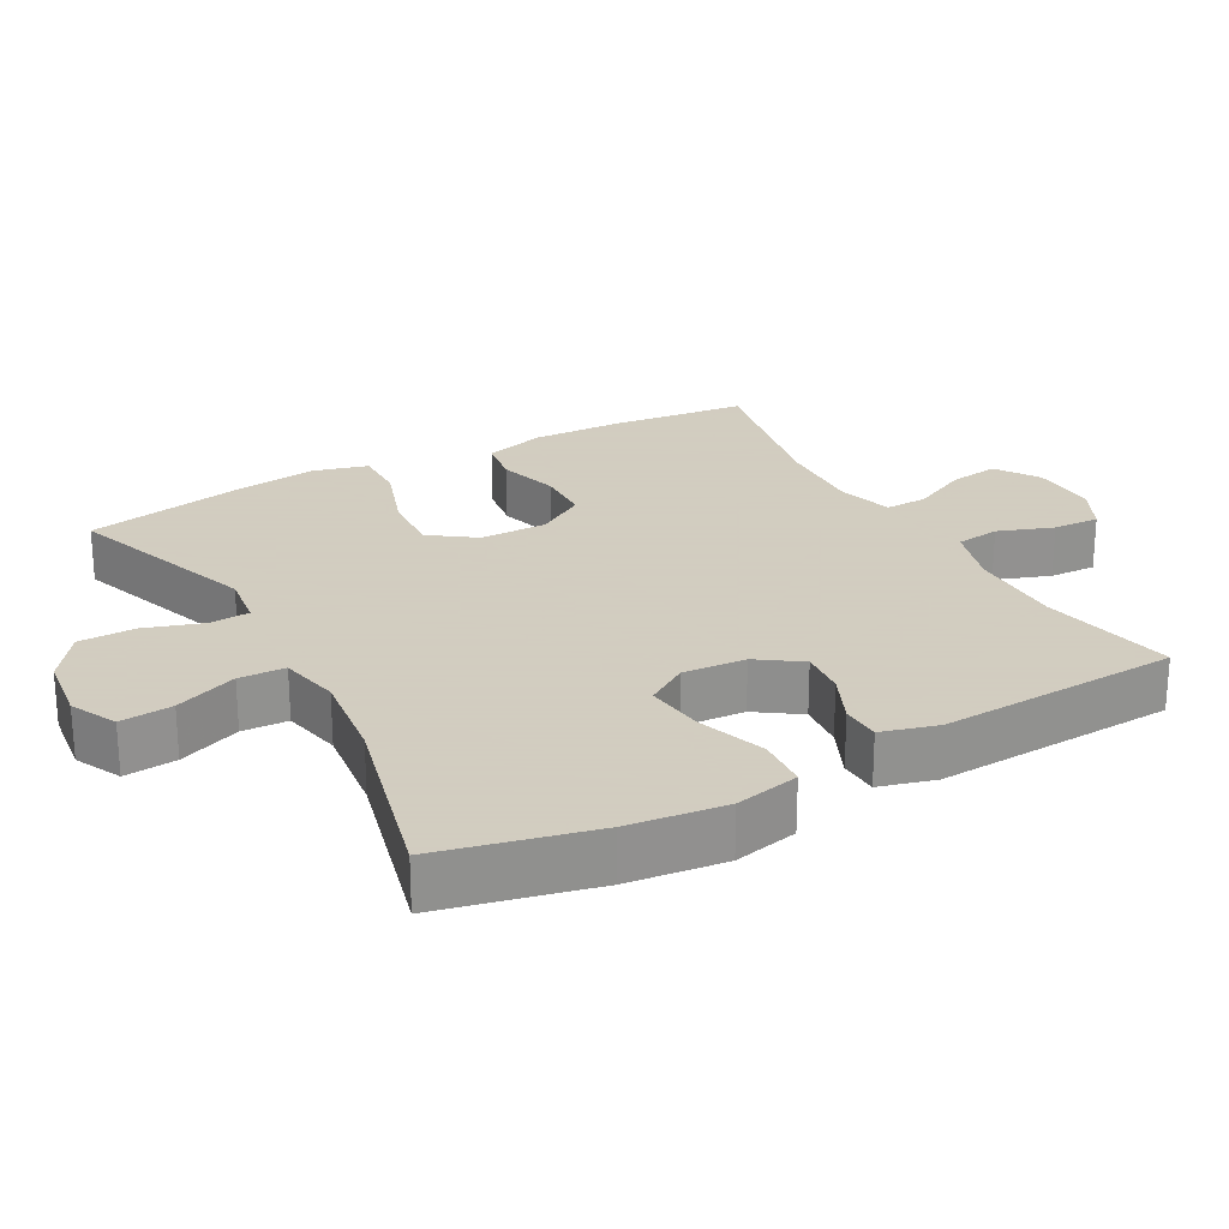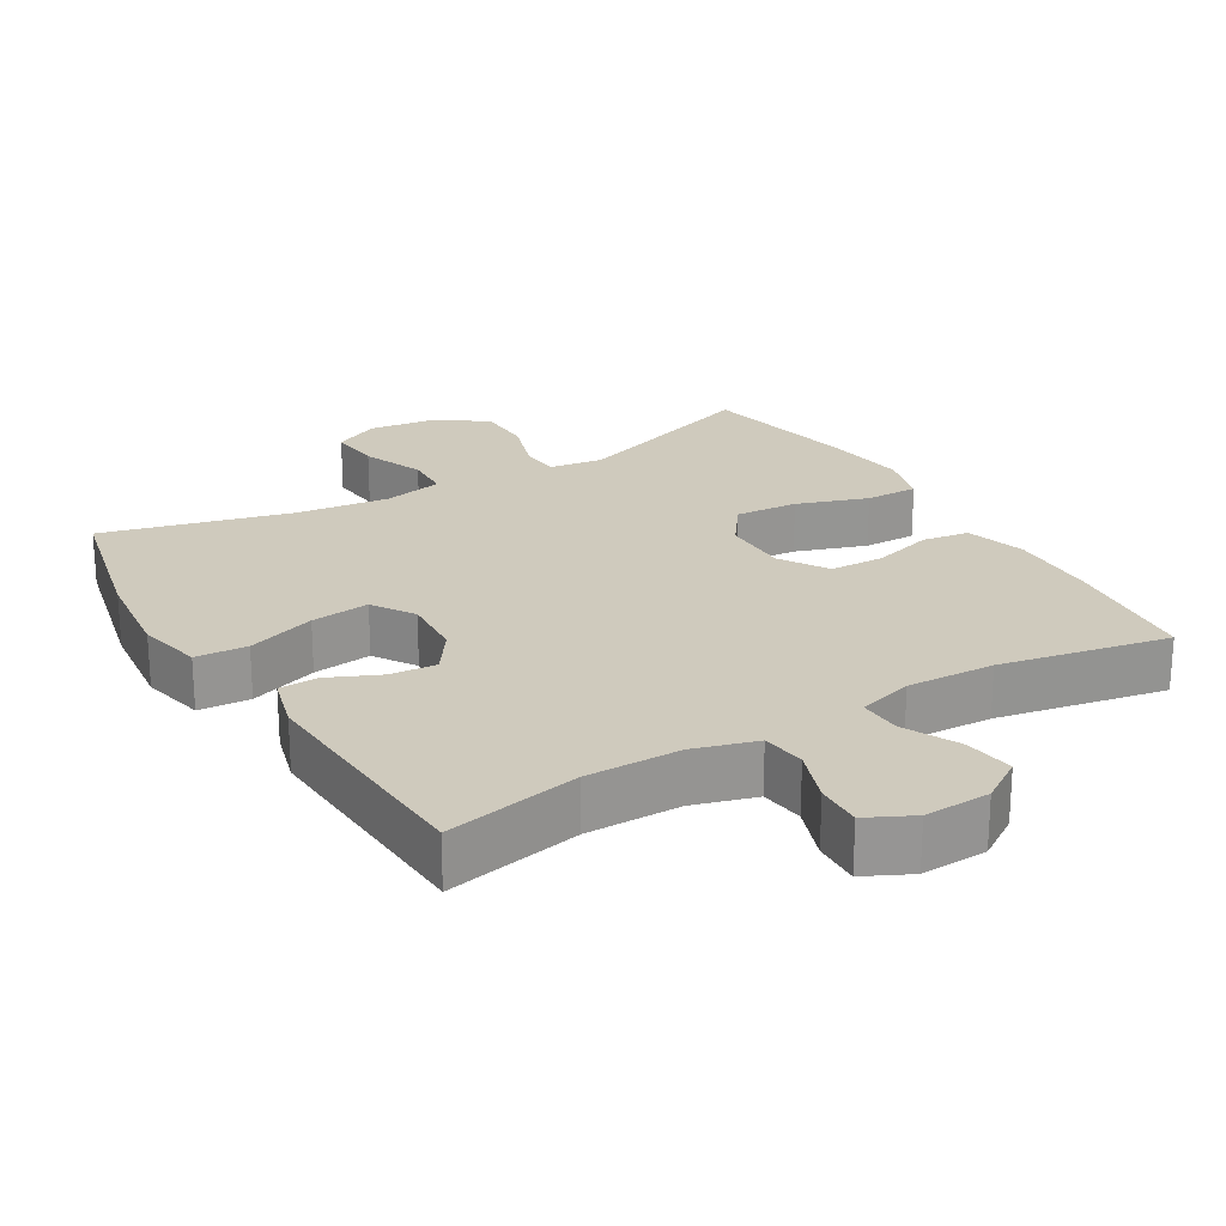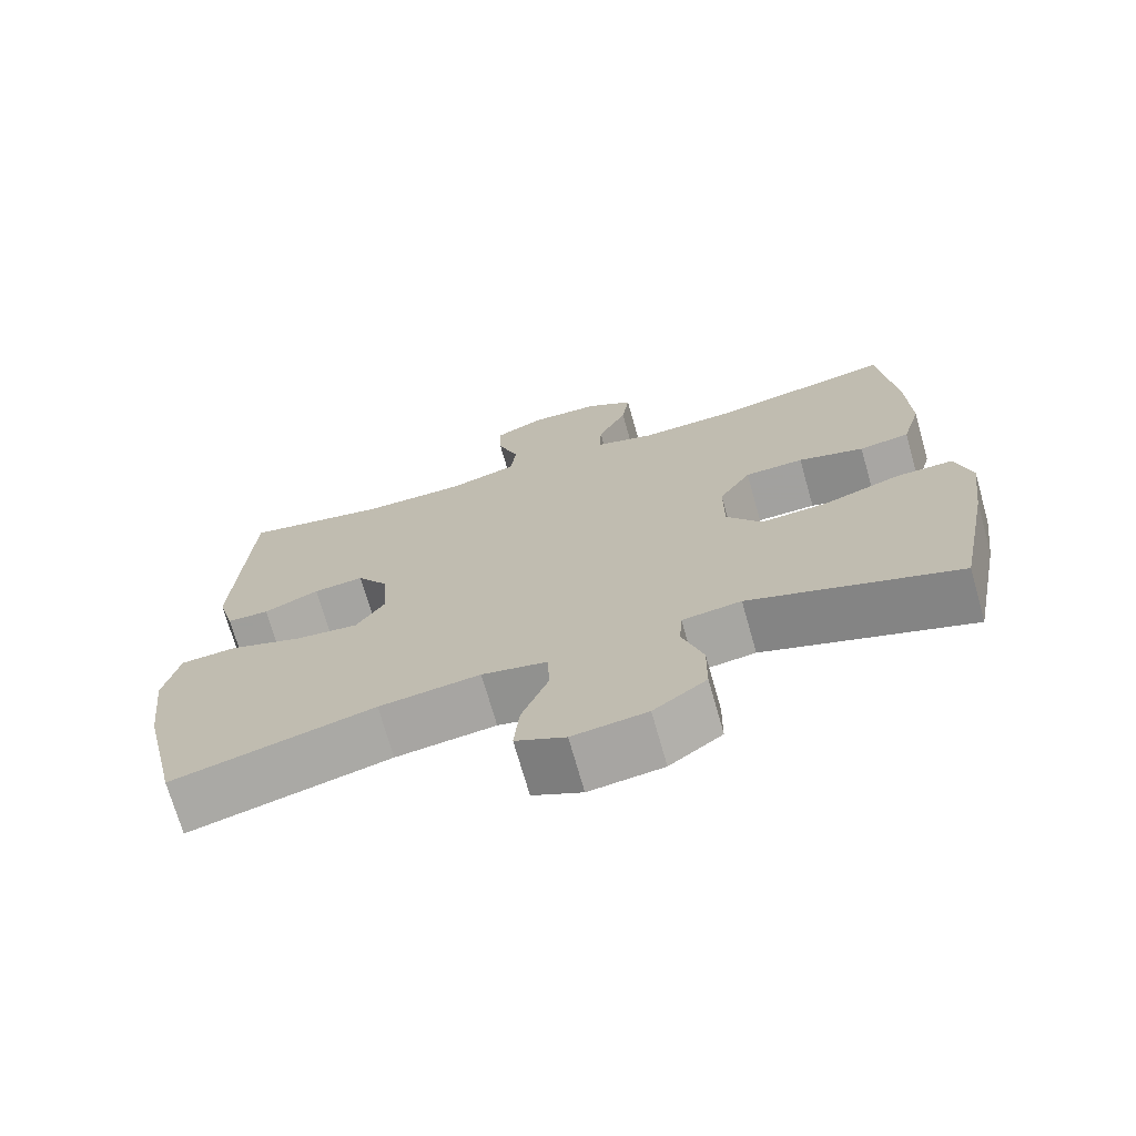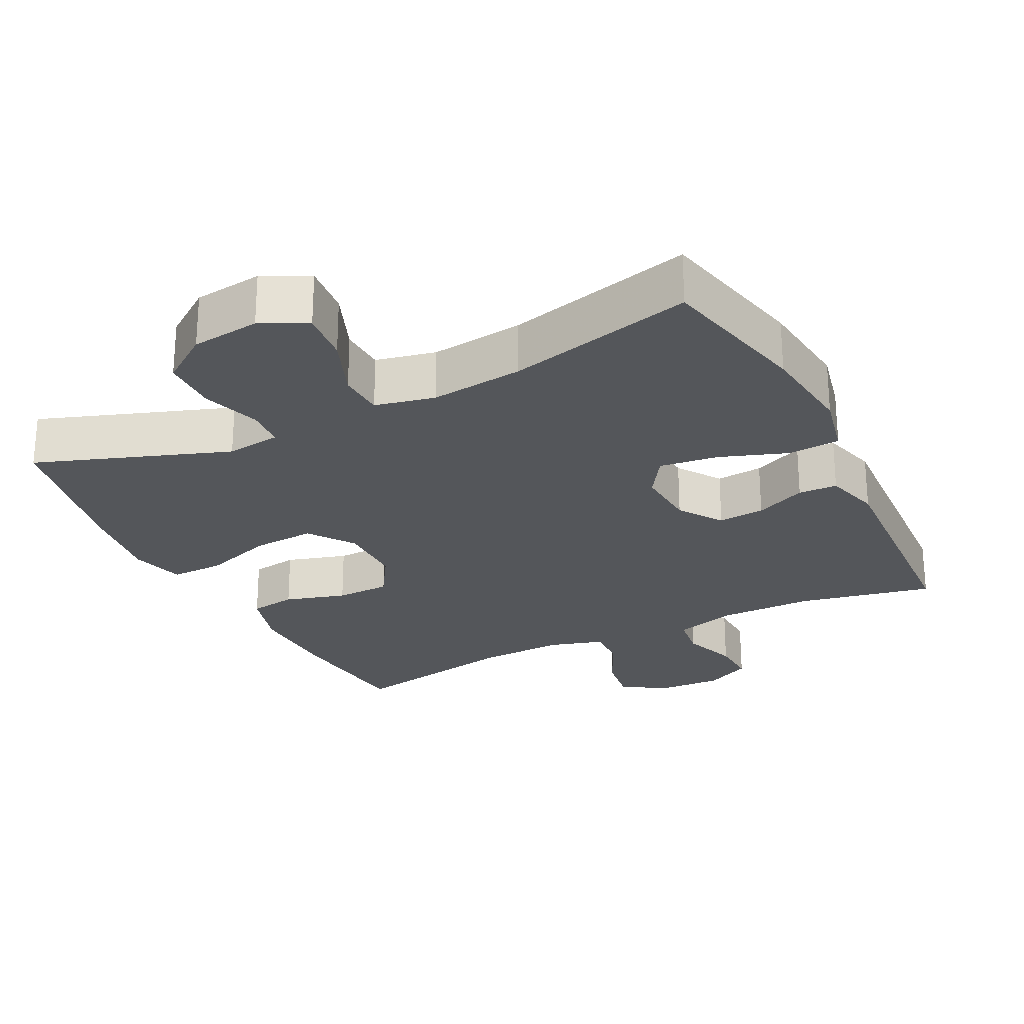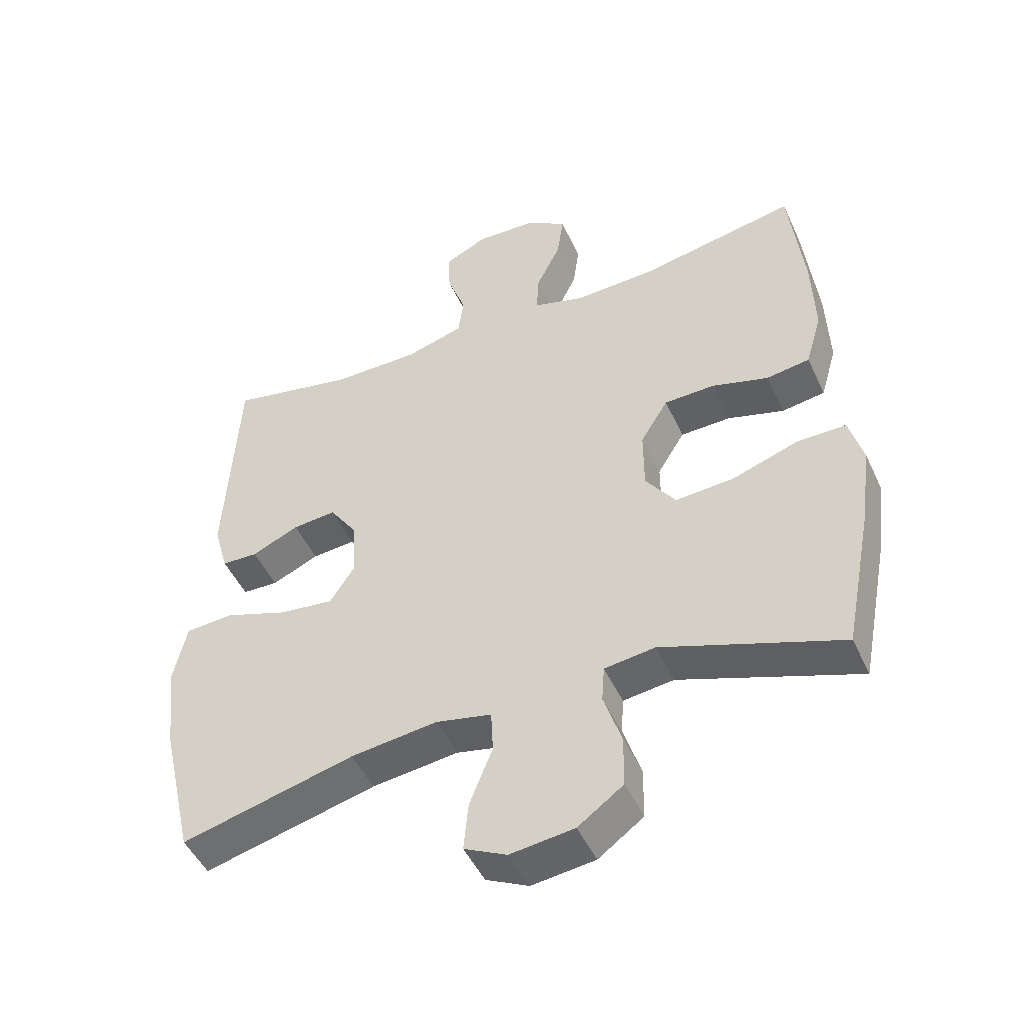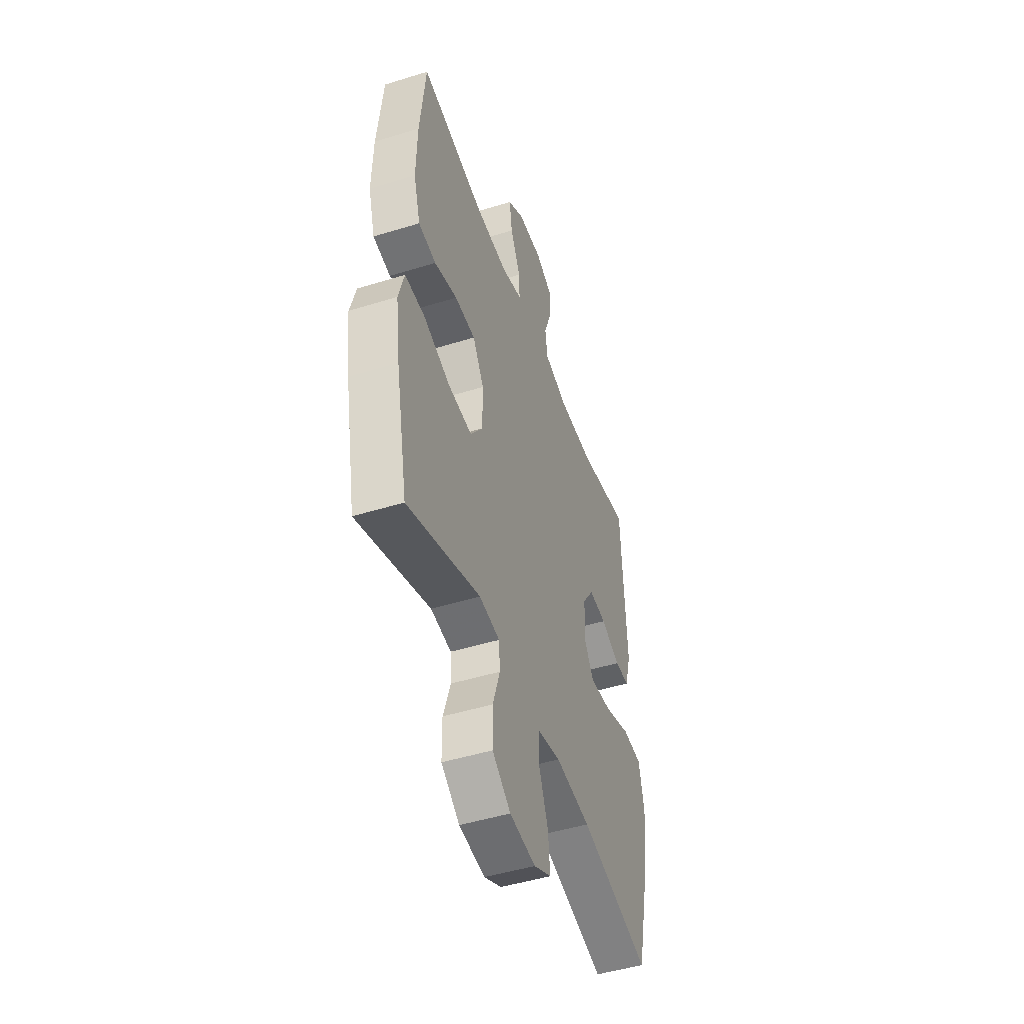
<metadata>
{"format":"obj","ext":"obj","renderer":"f3d","projection":"perspective","resolution":1024,"background":"white","views":[{"elev":24.3,"azim":-118.8,"up":"+Y"},{"elev":22.9,"azim":-30.8,"up":"+Y"},{"elev":-71.6,"azim":15.9,"up":"+Z"},{"elev":-25.4,"azim":-153.5,"up":"+Y"},{"elev":-48.2,"azim":24.1,"up":"+Z"},{"elev":-47.6,"azim":109.2,"up":"+Z"}]}
</metadata>
<code>
v 0.5 0.07 0.5
v 0.521 0.07 0.308
v 0.525 0.07 0.179
v 0.5 0.07 0.093
v 0.434 0.07 0.083
v 0.348 0.07 0.108
v 0.271 0.07 0.106
v 0.229 0.07 0.038
v 0.229 0.07 -0.057
v 0.275 0.07 -0.121
v 0.364 0.07 -0.115
v 0.464 0.07 -0.081
v 0.539 0.07 -0.08
v 0.56 0.07 -0.156
v 0.544 0.07 -0.277
v 0.5 0.07 -0.5
v 0.228 0.07 -0.404
v 0.151 0.07 -0.414
v 0.147 0.07 -0.47
v 0.174 0.07 -0.553
v 0.173 0.07 -0.632
v 0.104 0.07 -0.682
v 0.007 0.07 -0.694
v -0.058 0.07 -0.662
v -0.051 0.07 -0.588
v -0.016 0.07 -0.5
v -0.019 0.07 -0.435
v -0.104 0.07 -0.417
v -0.236 0.07 -0.433
v -0.5 0.07 -0.5
v -0.55 0.07 -0.283
v -0.566 0.07 -0.145
v -0.546 0.07 -0.054
v -0.473 0.07 -0.049
v -0.376 0.07 -0.083
v -0.293 0.07 -0.093
v -0.255 0.07 -0.034
v -0.261 0.07 0.055
v -0.303 0.07 0.116
v -0.369 0.07 0.11
v -0.441 0.07 0.078
v -0.496 0.07 0.08
v -0.518 0.07 0.159
v -0.5 0.07 0.5
v -0.309 0.07 0.461
v -0.176 0.07 0.461
v -0.087 0.07 0.487
v -0.079 0.07 0.549
v -0.107 0.07 0.627
v -0.11 0.07 0.693
v -0.045 0.07 0.725
v 0.048 0.07 0.721
v 0.109 0.07 0.681
v 0.099 0.07 0.61
v 0.061 0.07 0.532
v 0.059 0.07 0.472
v 0.137 0.07 0.449
v 0.261 0.07 0.454
v 0.5 0 0.5
v 0.521 0 0.308
v 0.525 0 0.179
v 0.5 0 0.093
v 0.434 0 0.083
v 0.348 0 0.108
v 0.271 0 0.106
v 0.229 0 0.038
v 0.229 0 -0.057
v 0.275 0 -0.121
v 0.364 0 -0.115
v 0.464 0 -0.081
v 0.539 0 -0.08
v 0.56 0 -0.156
v 0.544 0 -0.277
v 0.5 0 -0.5
v 0.228 0 -0.404
v 0.151 0 -0.414
v 0.147 0 -0.47
v 0.174 0 -0.553
v 0.173 0 -0.632
v 0.104 0 -0.682
v 0.007 0 -0.694
v -0.058 0 -0.662
v -0.051 0 -0.588
v -0.016 0 -0.5
v -0.019 0 -0.435
v -0.104 0 -0.417
v -0.236 0 -0.433
v -0.5 0 -0.5
v -0.55 0 -0.283
v -0.566 0 -0.145
v -0.546 0 -0.054
v -0.473 0 -0.049
v -0.376 0 -0.083
v -0.293 0 -0.093
v -0.255 0 -0.034
v -0.261 0 0.055
v -0.303 0 0.116
v -0.369 0 0.11
v -0.441 0 0.078
v -0.496 0 0.08
v -0.518 0 0.159
v -0.5 0 0.5
v -0.309 0 0.461
v -0.176 0 0.461
v -0.087 0 0.487
v -0.079 0 0.549
v -0.107 0 0.627
v -0.11 0 0.693
v -0.045 0 0.725
v 0.048 0 0.721
v 0.109 0 0.681
v 0.099 0 0.61
v 0.061 0 0.532
v 0.059 0 0.472
v 0.137 0 0.449
v 0.261 0 0.454
f 52 53 54 55
f 52 55 56
f 51 52 56
f 48 49 50 51
f 47 48 51 56
f 46 47 56 57
f 42 43 44 45
f 40 41 42 45
f 39 40 45 46
f 38 39 46 57
f 32 33 34 35
f 32 35 36
f 29 30 31 32
f 28 29 32 36
f 27 28 36 37
f 23 24 25 26
f 23 26 27
f 22 23 27
f 19 20 21 22
f 18 19 22 27
f 17 18 27 37
f 11 12 13 14
f 10 11 14 15
f 3 4 5 6
f 3 6 7
f 58 1 2 3
f 58 3 7
f 57 58 7 8
f 38 57 8 9
f 37 38 9 10
f 16 17 37
f 10 15 16 37
f 113 112 111 110
f 114 113 110
f 114 110 109
f 109 108 107 106
f 114 109 106 105
f 115 114 105 104
f 103 102 101 100
f 103 100 99 98
f 104 103 98 97
f 115 104 97 96
f 93 92 91 90
f 94 93 90
f 90 89 88 87
f 94 90 87 86
f 95 94 86 85
f 84 83 82 81
f 85 84 81
f 85 81 80
f 80 79 78 77
f 85 80 77 76
f 95 85 76 75
f 72 71 70 69
f 73 72 69 68
f 64 63 62 61
f 65 64 61
f 61 60 59 116
f 65 61 116
f 66 65 116 115
f 67 66 115 96
f 68 67 96 95
f 95 75 74
f 95 74 73 68
f 1 59 60 2
f 2 60 61 3
f 3 61 62 4
f 4 62 63 5
f 5 63 64 6
f 6 64 65 7
f 7 65 66 8
f 8 66 67 9
f 9 67 68 10
f 10 68 69 11
f 11 69 70 12
f 12 70 71 13
f 13 71 72 14
f 14 72 73 15
f 15 73 74 16
f 16 74 75 17
f 17 75 76 18
f 18 76 77 19
f 19 77 78 20
f 20 78 79 21
f 21 79 80 22
f 22 80 81 23
f 23 81 82 24
f 24 82 83 25
f 25 83 84 26
f 26 84 85 27
f 27 85 86 28
f 28 86 87 29
f 29 87 88 30
f 30 88 89 31
f 31 89 90 32
f 32 90 91 33
f 33 91 92 34
f 34 92 93 35
f 35 93 94 36
f 36 94 95 37
f 37 95 96 38
f 38 96 97 39
f 39 97 98 40
f 40 98 99 41
f 41 99 100 42
f 42 100 101 43
f 43 101 102 44
f 44 102 103 45
f 45 103 104 46
f 46 104 105 47
f 47 105 106 48
f 48 106 107 49
f 49 107 108 50
f 50 108 109 51
f 51 109 110 52
f 52 110 111 53
f 53 111 112 54
f 54 112 113 55
f 55 113 114 56
f 56 114 115 57
f 57 115 116 58
f 58 116 59 1

</code>
